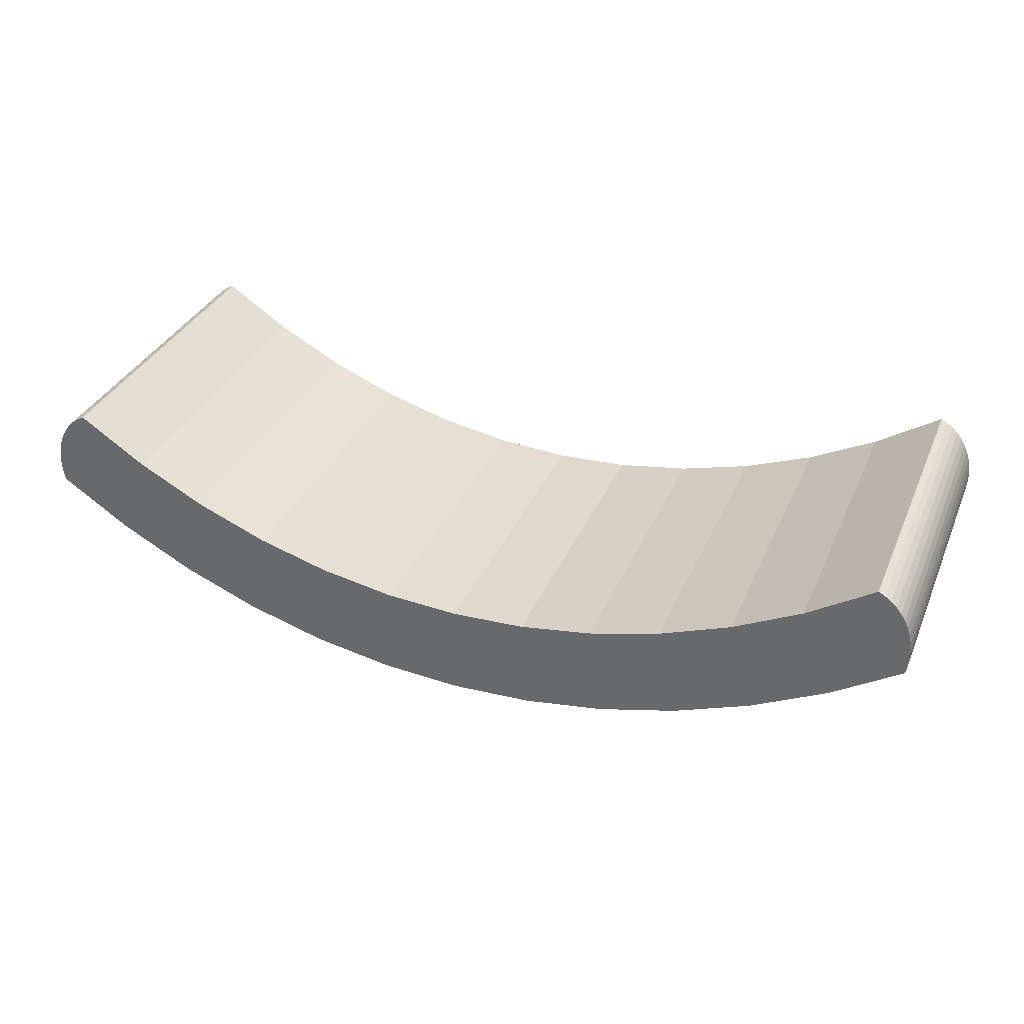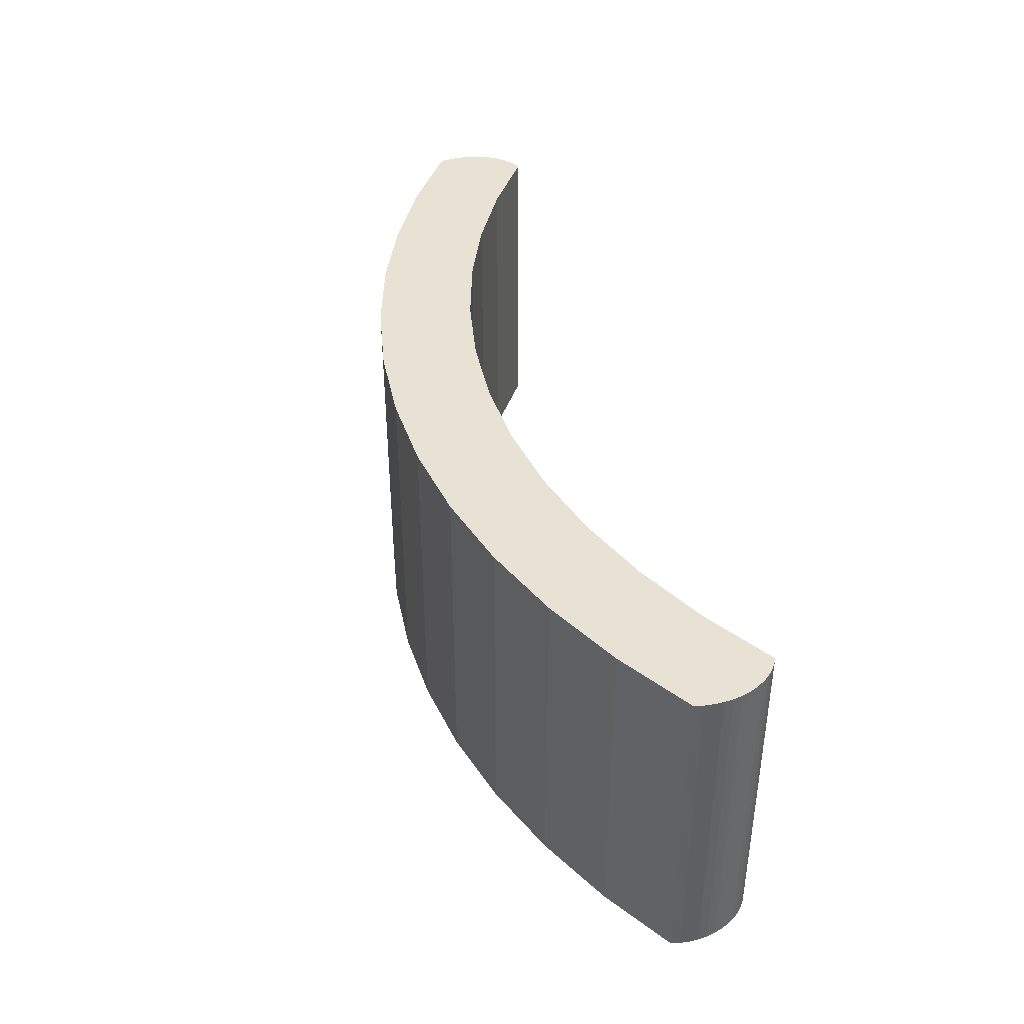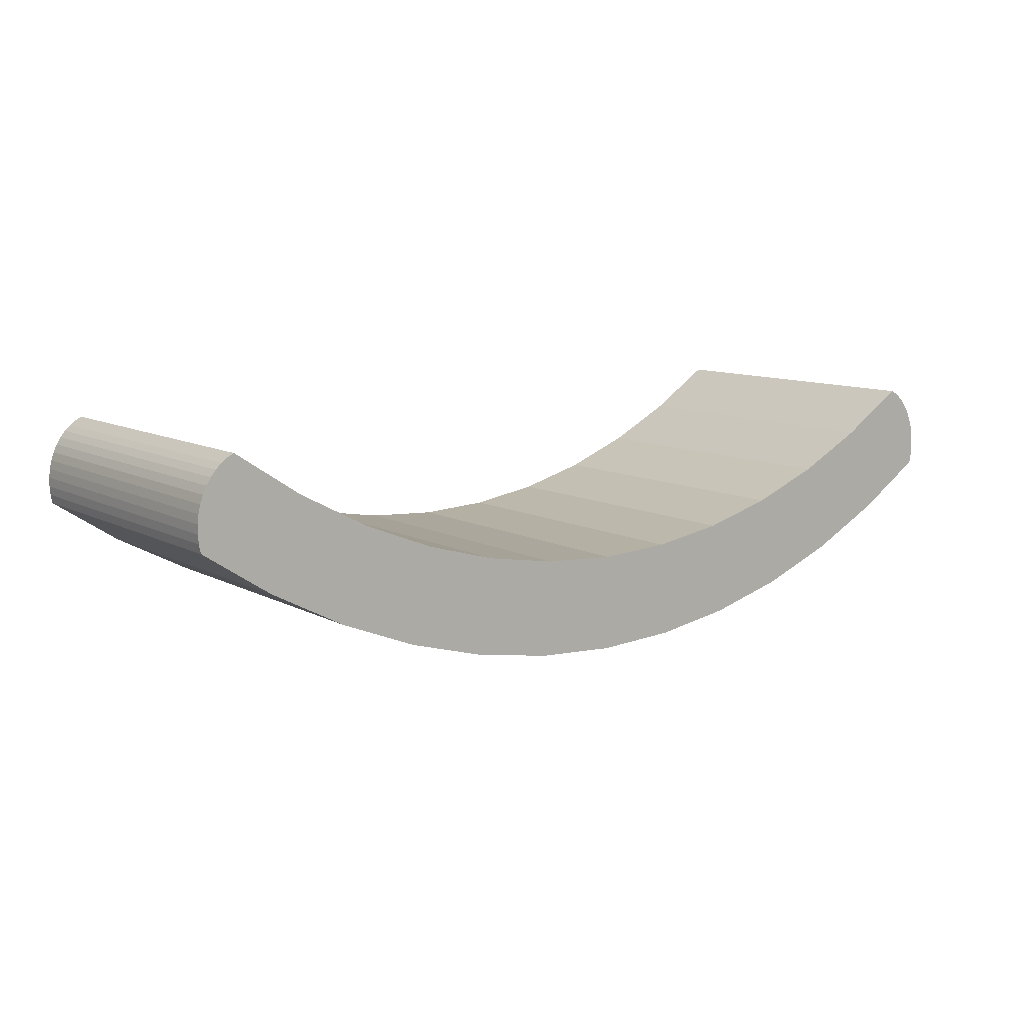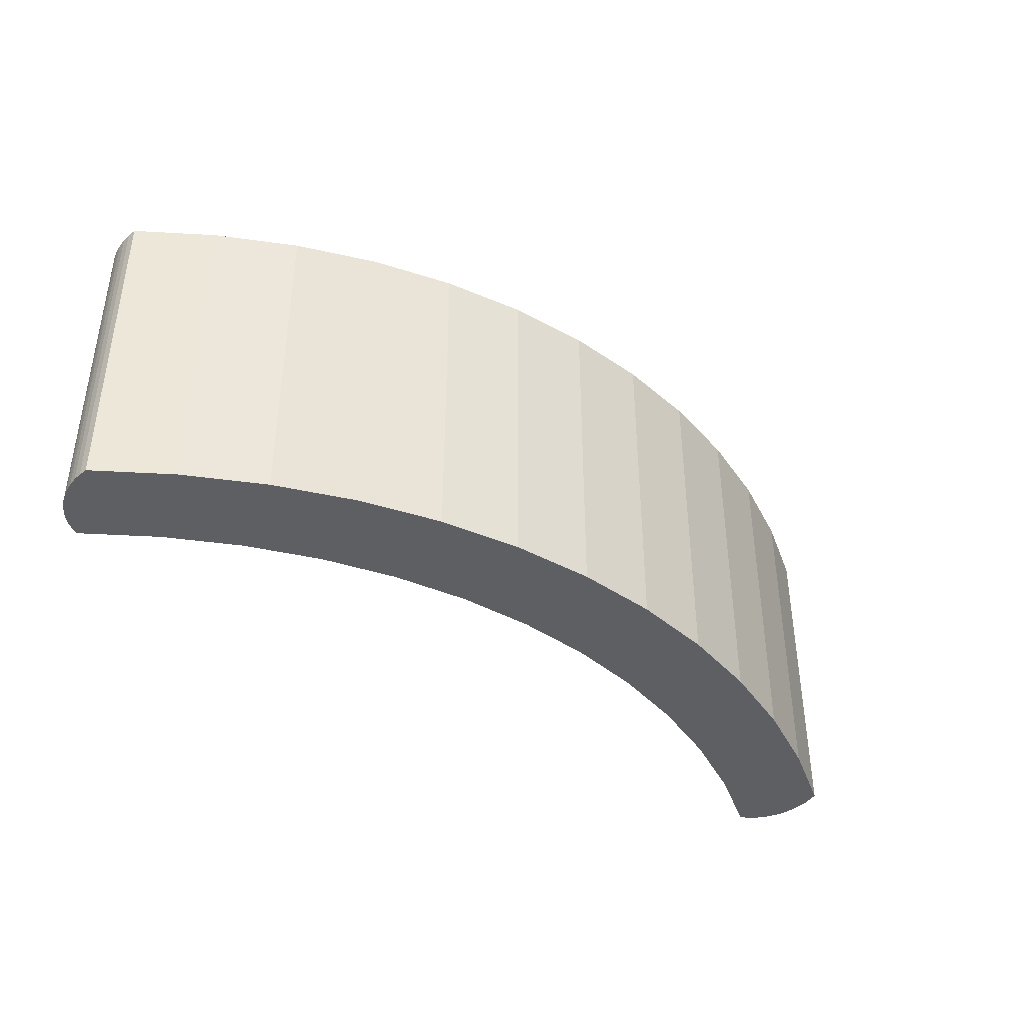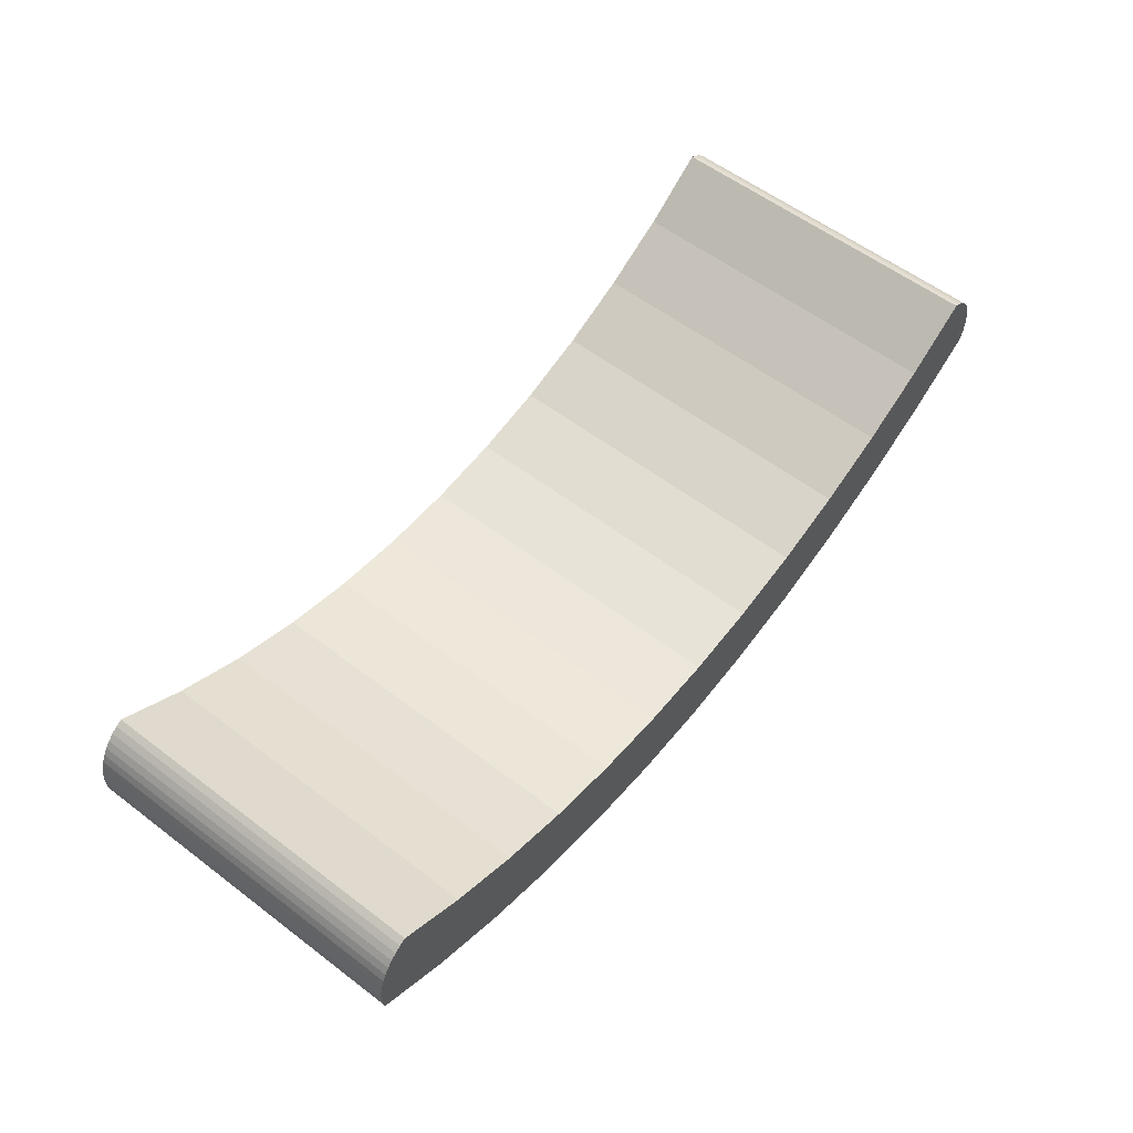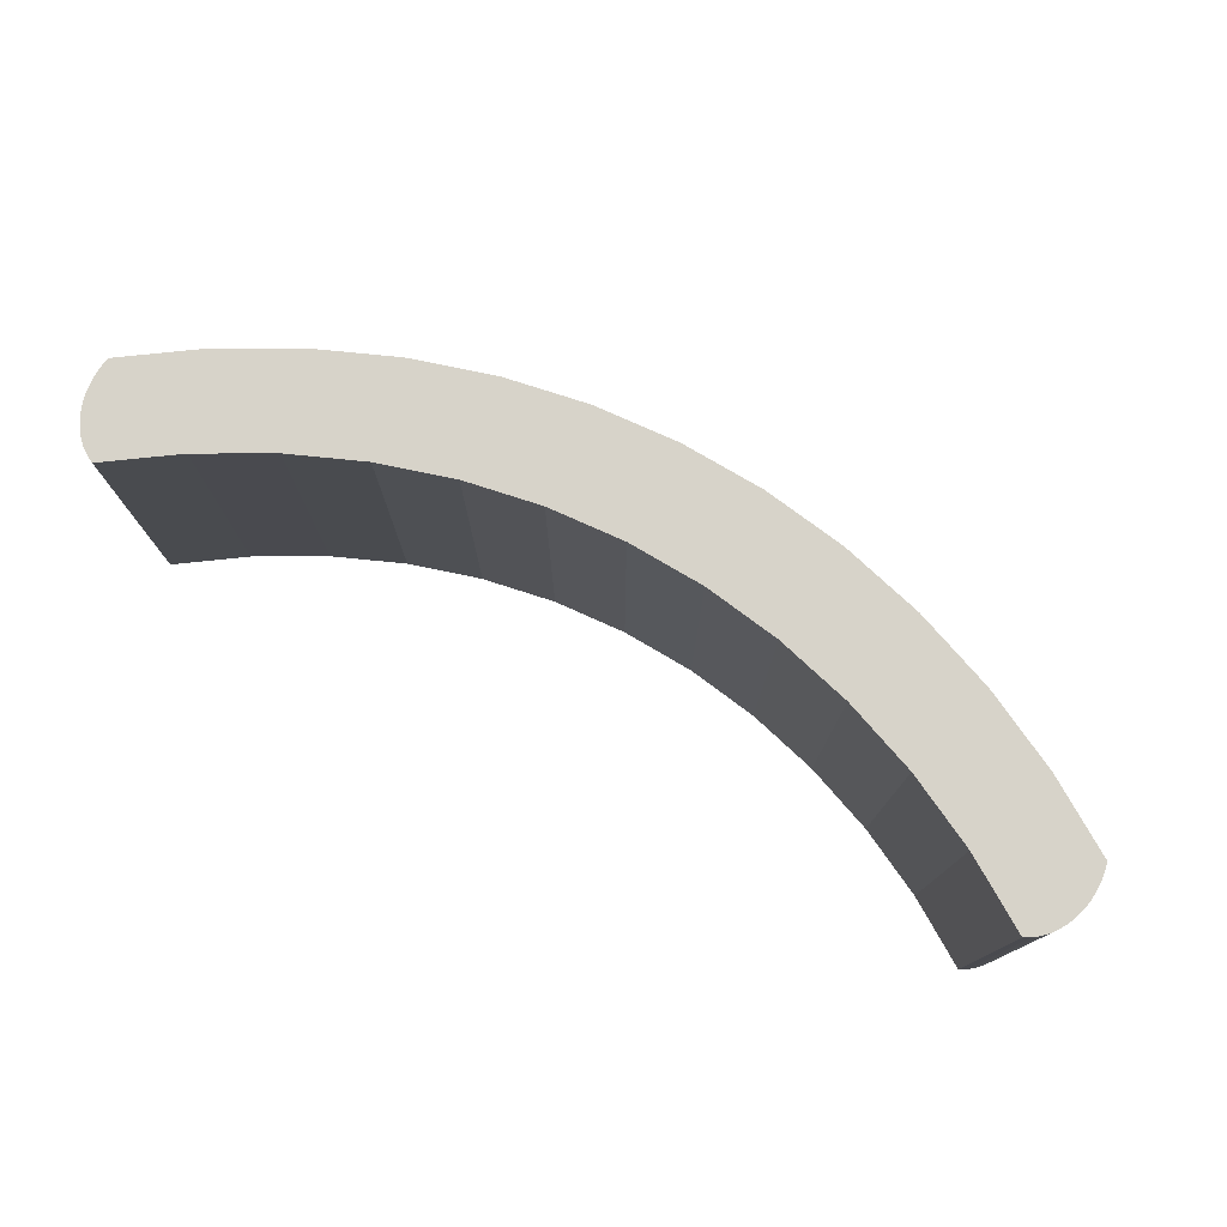
<metadata>
{"format":"obj","ext":"obj","renderer":"f3d","projection":"perspective","resolution":1024,"background":"white","views":[{"elev":34.2,"azim":21.3,"up":"+Z"},{"elev":40.9,"azim":-104.8,"up":"+Y"},{"elev":10.0,"azim":143.3,"up":"+Z"},{"elev":-40.4,"azim":142.7,"up":"+Y"},{"elev":58.1,"azim":128.1,"up":"+Z"},{"elev":76.4,"azim":27.4,"up":"+Y"}]}
</metadata>
<code>
v 0.3504 0.779 -0.1717
v 0.3508 0.779 -0.1583
v 0.351 0.779 -0.165
v 0.35 0.779 -0.1517
v 0.351 0.532 -0.165
v 0.3504 0.532 -0.1717
v 0.3492 0.779 -0.1782
v 0.3508 0.532 -0.1583
v 0.3492 0.532 -0.1782
v 0.3485 0.779 -0.1453
v 0.35 0.532 -0.1517
v 0.2975 0.779 -0.2122
v 0.3485 0.532 -0.1453
v 0.2975 0.532 -0.2122
v 0.3464 0.779 -0.1391
v 0.2413 0.779 -0.2416
v 0.3437 0.779 -0.1334
v 0.3464 0.532 -0.1391
v 0.2413 0.532 -0.2416
v 0.2734 0.779 -0.1462
v 0.3404 0.779 -0.1281
v 0.3437 0.532 -0.1334
v 0.2734 0.532 -0.1462
v 0.1833 0.779 -0.2646
v 0.3229 0.779 -0.1137
v 0.2218 0.779 -0.1732
v 0.3366 0.779 -0.1235
v 0.3404 0.532 -0.1281
v 0.3229 0.532 -0.1137
v 0.2218 0.532 -0.1732
v 0.1833 0.532 -0.2646
v 0.3278 0.779 -0.1162
v 0.3324 0.779 -0.1195
v 0.3366 0.532 -0.1235
v 0.3278 0.532 -0.1162
v 0.124 0.779 -0.2812
v 0.1686 0.779 -0.1944
v 0.3324 0.532 -0.1195
v 0.1686 0.532 -0.1944
v 0.124 0.532 -0.2812
v 0.06377 0.779 -0.2913
v 0.1141 0.779 -0.2096
v 0.1141 0.532 -0.2096
v 0.06377 0.532 -0.2913
v 0.003082 0.779 -0.2946
v 0.05881 0.779 -0.2188
v 0.05881 0.532 -0.2188
v 0.003082 0.532 -0.2946
v -0.05761 0.532 -0.2913
v 0.003082 0.779 -0.2219
v 0.003082 0.532 -0.2219
v -0.05761 0.779 -0.2913
v -0.05264 0.532 -0.2188
v -0.05264 0.779 -0.2188
v -0.1178 0.532 -0.2812
v -0.1079 0.532 -0.2096
v -0.1178 0.779 -0.2812
v -0.1079 0.779 -0.2096
v -0.1772 0.532 -0.2646
v -0.1624 0.532 -0.1944
v -0.1772 0.779 -0.2646
v -0.1624 0.779 -0.1944
v -0.2351 0.532 -0.2416
v -0.2156 0.532 -0.1732
v -0.2351 0.779 -0.2416
v -0.2156 0.779 -0.1732
v -0.2913 0.532 -0.2122
v -0.2672 0.532 -0.1462
v -0.2913 0.779 -0.2122
v -0.2672 0.779 -0.1462
v -0.343 0.532 -0.1782
v -0.3168 0.532 -0.1137
v -0.343 0.779 -0.1782
v -0.3168 0.779 -0.1137
v -0.3443 0.779 -0.1717
v -0.3216 0.532 -0.1162
v -0.3443 0.532 -0.1717
v -0.3439 0.779 -0.1517
v -0.3216 0.779 -0.1162
v -0.3262 0.532 -0.1195
v -0.3439 0.532 -0.1517
v -0.3448 0.779 -0.165
v -0.3424 0.779 -0.1453
v -0.3447 0.779 -0.1583
v -0.3262 0.779 -0.1195
v -0.3305 0.532 -0.1235
v -0.3424 0.532 -0.1453
v -0.3447 0.532 -0.1583
v -0.3448 0.532 -0.165
v -0.3403 0.779 -0.1391
v -0.3305 0.779 -0.1235
v -0.3343 0.532 -0.1281
v -0.3403 0.532 -0.1391
v -0.3375 0.779 -0.1334
v -0.3343 0.779 -0.1281
v -0.3375 0.532 -0.1334
f 1 2 3
f 2 1 4
f 3 2 1
f 4 1 2
f 2 5 3
f 3 5 2
f 3 6 1
f 1 6 3
f 4 1 7
f 7 1 4
f 4 8 2
f 2 8 4
f 5 2 8
f 8 2 5
f 6 3 5
f 5 3 6
f 9 1 6
f 6 1 9
f 1 9 7
f 7 9 1
f 4 7 10
f 10 7 4
f 8 4 11
f 11 4 8
f 8 6 5
f 5 6 8
f 6 11 9
f 9 11 6
f 9 12 7
f 7 12 9
f 10 7 12
f 12 7 10
f 10 11 4
f 4 11 10
f 6 8 11
f 11 8 6
f 9 11 13
f 13 11 9
f 12 9 14
f 14 9 12
f 10 12 15
f 15 12 10
f 11 10 13
f 13 10 11
f 9 13 14
f 14 13 9
f 14 16 12
f 12 16 14
f 15 12 17
f 17 12 15
f 15 13 10
f 10 13 15
f 14 13 18
f 18 13 14
f 16 14 19
f 19 14 16
f 20 12 16
f 16 12 20
f 17 12 21
f 21 12 17
f 17 18 15
f 15 18 17
f 13 15 18
f 18 15 13
f 14 18 22
f 22 18 14
f 14 23 19
f 19 23 14
f 19 24 16
f 16 24 19
f 25 12 20
f 20 12 25
f 20 16 26
f 26 16 20
f 21 12 27
f 27 12 21
f 21 22 17
f 17 22 21
f 18 17 22
f 22 17 18
f 14 22 28
f 28 22 14
f 14 29 23
f 23 29 14
f 19 23 30
f 30 23 19
f 24 19 31
f 31 19 24
f 26 16 24
f 24 16 26
f 32 12 25
f 25 12 32
f 20 29 25
f 25 29 20
f 26 23 20
f 20 23 26
f 27 12 33
f 33 12 27
f 34 21 27
f 27 21 34
f 22 21 28
f 28 21 22
f 14 28 34
f 34 28 14
f 14 35 29
f 29 35 14
f 29 20 23
f 23 20 29
f 23 26 30
f 30 26 23
f 19 30 31
f 31 30 19
f 31 36 24
f 24 36 31
f 26 24 37
f 37 24 26
f 33 12 32
f 32 12 33
f 29 32 25
f 25 32 29
f 38 27 33
f 33 27 38
f 21 34 28
f 28 34 21
f 27 38 34
f 34 38 27
f 14 34 38
f 38 34 14
f 14 38 35
f 35 38 14
f 32 29 35
f 35 29 32
f 37 30 26
f 26 30 37
f 31 30 39
f 39 30 31
f 36 31 40
f 40 31 36
f 37 24 36
f 36 24 37
f 35 33 32
f 32 33 35
f 33 35 38
f 38 35 33
f 30 37 39
f 39 37 30
f 31 39 40
f 40 39 31
f 40 41 36
f 36 41 40
f 37 36 42
f 42 36 37
f 42 39 37
f 37 39 42
f 40 39 43
f 43 39 40
f 41 40 44
f 44 40 41
f 42 36 41
f 41 36 42
f 39 42 43
f 43 42 39
f 40 43 44
f 44 43 40
f 44 45 41
f 41 45 44
f 42 41 46
f 46 41 42
f 46 43 42
f 42 43 46
f 44 43 47
f 47 43 44
f 45 44 48
f 48 44 45
f 46 41 45
f 45 41 46
f 43 46 47
f 47 46 43
f 44 47 48
f 48 47 44
f 49 45 48
f 48 45 49
f 46 45 50
f 50 45 46
f 50 47 46
f 46 47 50
f 48 47 51
f 51 47 48
f 45 49 52
f 52 49 45
f 48 53 49
f 49 53 48
f 50 45 54
f 54 45 50
f 47 50 51
f 51 50 47
f 48 51 53
f 53 51 48
f 55 52 49
f 49 52 55
f 54 45 52
f 52 45 54
f 49 53 56
f 56 53 49
f 53 50 54
f 54 50 53
f 50 53 51
f 51 53 50
f 52 55 57
f 57 55 52
f 49 56 55
f 55 56 49
f 54 52 58
f 58 52 54
f 54 56 53
f 53 56 54
f 59 57 55
f 55 57 59
f 58 52 57
f 57 52 58
f 55 56 60
f 60 56 55
f 56 54 58
f 58 54 56
f 57 59 61
f 61 59 57
f 55 60 59
f 59 60 55
f 58 57 62
f 62 57 58
f 58 60 56
f 56 60 58
f 63 61 59
f 59 61 63
f 62 57 61
f 61 57 62
f 59 60 64
f 64 60 59
f 60 58 62
f 62 58 60
f 61 63 65
f 65 63 61
f 59 64 63
f 63 64 59
f 62 61 66
f 66 61 62
f 62 64 60
f 60 64 62
f 67 65 63
f 63 65 67
f 66 61 65
f 65 61 66
f 63 64 68
f 68 64 63
f 64 62 66
f 66 62 64
f 65 67 69
f 69 67 65
f 63 68 67
f 67 68 63
f 66 65 70
f 70 65 66
f 66 68 64
f 64 68 66
f 71 69 67
f 67 69 71
f 70 65 69
f 69 65 70
f 67 68 72
f 72 68 67
f 68 66 70
f 70 66 68
f 69 71 73
f 73 71 69
f 67 72 71
f 71 72 67
f 70 69 74
f 74 69 70
f 70 72 68
f 68 72 70
f 71 75 73
f 73 75 71
f 74 69 73
f 73 69 74
f 71 72 76
f 76 72 71
f 72 70 74
f 74 70 72
f 75 71 77
f 77 71 75
f 78 73 75
f 75 73 78
f 74 73 79
f 79 73 74
f 72 79 76
f 76 79 72
f 71 76 80
f 80 76 71
f 79 72 74
f 74 72 79
f 71 81 77
f 77 81 71
f 77 82 75
f 75 82 77
f 83 73 78
f 78 73 83
f 78 75 84
f 84 75 78
f 79 73 85
f 85 73 79
f 85 76 79
f 79 76 85
f 76 85 80
f 80 85 76
f 71 80 86
f 86 80 71
f 71 87 81
f 81 87 71
f 77 81 88
f 88 81 77
f 82 77 89
f 89 77 82
f 84 75 82
f 82 75 84
f 90 73 83
f 83 73 90
f 81 83 78
f 78 83 81
f 88 78 84
f 84 78 88
f 85 73 91
f 91 73 85
f 91 80 85
f 85 80 91
f 80 91 86
f 86 91 80
f 71 86 92
f 92 86 71
f 71 93 87
f 87 93 71
f 83 81 87
f 87 81 83
f 78 88 81
f 81 88 78
f 77 88 89
f 89 88 77
f 89 84 82
f 82 84 89
f 94 73 90
f 90 73 94
f 87 90 83
f 83 90 87
f 84 89 88
f 88 89 84
f 91 73 95
f 95 73 91
f 95 86 91
f 91 86 95
f 86 95 92
f 92 95 86
f 71 92 96
f 96 92 71
f 71 96 93
f 93 96 71
f 90 87 93
f 93 87 90
f 95 73 94
f 94 73 95
f 93 94 90
f 90 94 93
f 95 96 92
f 92 96 95
f 94 93 96
f 96 93 94
f 96 95 94
f 94 95 96

</code>
